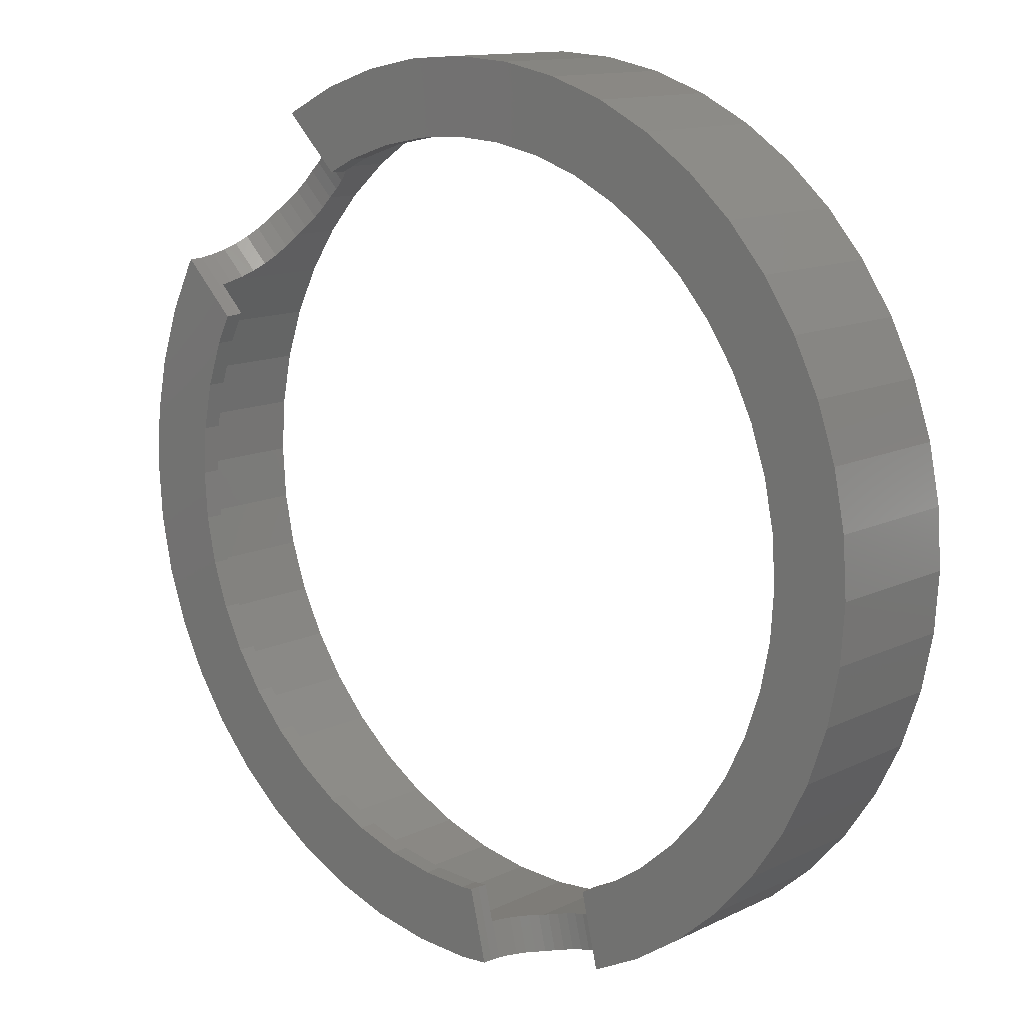
<metadata>
{"format":"stl","ext":"stl","renderer":"f3d","projection":"perspective","resolution":1024,"background":"white","views":[{"elev":12.6,"azim":-138.3,"up":"+Y"}]}
</metadata>
<code>
# stl→obj: 428 verts, 856 faces
v 11 0 0.5
v 10.91 1.436 4
v 10.91 1.436 0.5
v 11 0 4
v -11 0 4
v -10.91 1.436 0.5
v -10.91 1.436 4
v -11 0 0.5
v 0 11 0.5
v 1.436 10.91 4
v 0 11 4
v 1.436 10.91 0.5
v 0 -11 4
v -1.436 -10.91 1.646
v -1.436 -10.91 4
v -1.346 -10.91 1.587
v -1.147 -10.92 1.414
v -1.021 -10.93 1.272
v -0.9728 -10.94 1.218
v 0 -11 0.5
v -0.8257 -10.95 1
v -0.7932 -10.95 0.9348
v -0.7086 -10.95 0.7654
v -0.6848 -10.96 0.6963
v -0.6235 -10.96 0.5176
v -0.6199 -10.96 0.5
v -7.778 -7.778 4
v -8.727 -6.696 0.5
v -8.727 -6.696 4
v -7.778 -7.778 0.5
v 7.968 7.562 2.981
v 7.778 7.778 4
v 7.778 7.778 3
v 8.037 7.483 2.974
v 8.727 6.696 4
v 8.291 7.193 2.898
v 8.537 6.913 2.772
v 8.727 6.696 2.63
v -7.778 7.778 0.5
v -6.696 8.727 4
v -7.778 7.778 4
v -6.696 8.727 0.5
v -4.21 10.16 0.5
v -2.847 10.63 4
v -4.21 10.16 4
v -2.847 10.63 0.5
v 10.63 2.847 0.5
v 10.16 4.21 4
v 10.16 4.21 0.5
v 10.63 2.847 4
v 9.526 5.5 0.926
v 9.55 5.452 0.7765
v 9.576 5.4 0.5
v 9.526 5.5 4
v 4.21 10.16 4
v 5.5 9.526 0.926
v 5.5 9.526 4
v 4.21 10.16 0.5
v 5.452 9.55 0.7765
v 5.4 9.576 0.5
v 2.847 10.63 0.5
v 2.847 10.63 4
v 6.642 8.763 2.598
v 6.696 8.727 4
v 6.696 8.727 2.63
v 6.365 8.948 2.38
v 6.295 8.995 2.308
v 6.115 9.115 2.121
v 5.958 9.22 1.91
v 5.896 9.262 1.826
v 5.764 9.35 1.594
v 5.711 9.385 1.5
v 5.669 9.414 1.398
v 5.564 9.484 1.148
v -10.16 4.21 4
v -9.526 5.5 0.5
v -9.526 5.5 4
v -10.16 4.21 0.5
v -10.63 2.847 4
v -10.63 2.847 0.5
v -5.5 9.526 0.5
v -5.5 9.526 4
v -1.436 10.91 4
v -1.436 10.91 0.5
v 5.5 -9.526 0.5
v 4.21 -10.16 4
v 5.5 -9.526 4
v 4.21 -10.16 0.5
v 10.16 -4.21 0.5
v 10.63 -2.847 4
v 10.63 -2.847 0.5
v 10.16 -4.21 4
v 10.91 -1.436 4
v 10.91 -1.436 0.5
v -3.046 -10.56 1.932
v -2.847 -10.63 4
v -2.847 -10.63 1.973
v -3.109 -10.54 1.909
v -4.21 -10.16 4
v -3.281 -10.48 1.848
v -3.444 -10.42 1.763
v -3.505 -10.4 1.732
v -3.655 -10.35 1.626
v -3.711 -10.33 1.587
v -3.763 -10.31 1.54
v -3.899 -10.27 1.414
v -4.063 -10.21 1.218
v -4.101 -10.2 1.158
v -4.201 -10.17 1
v -4.21 -10.16 0.9815
v -9.526 -5.5 4
v -10.16 -4.21 0.5
v -10.16 -4.21 4
v -9.526 -5.5 0.5
v 10 0 0
v 12 0 0
v 11.9 -1.566 0
v 9.914 -1.305 0
v 11.59 -3.106 0
v 11.9 1.566 0
v 9.659 -2.588 0
v 11.09 -4.592 0
v 9.914 1.305 0
v 9.239 -3.827 0
v 10.39 -6 0
v 11.59 3.106 0
v 9.659 2.588 0
v 11.09 4.592 0
v 8.66 -5 0
v 9.52 -7.305 0
v 7.934 -6.088 0
v 8.485 -8.485 0
v 7.071 -7.071 0
v 7.305 -9.52 0
v 6.088 -7.934 0
v 6 -10.39 0
v 5 -8.66 0
v 4.592 -11.09 0
v 3.827 -9.239 0
v 3.106 -11.59 0
v 2.588 -9.659 0
v 1.566 -11.9 0
v 1.305 -9.914 0
v 0 -12 0
v 0 -10 0
v -0.3201 -9.979 0
v -0.7889 -11.95 0
v 9.239 3.827 0
v 8.853 4.61 0
v 10.39 6 0
v 10.33 6.09 0
v -6 -10.39 0
v -4.211 -9.05 0
v -4.685 -11.04 0
v -5 -8.66 0
v -6.088 -7.934 0
v -7.305 -9.52 0
v -7.071 -7.071 0
v -8.485 -8.485 0
v -7.934 -6.088 0
v -9.52 -7.305 0
v -8.66 -5 0
v -10.39 -6 0
v -9.239 -3.827 0
v -11.09 -4.592 0
v -11.59 -3.106 0
v -9.659 -2.588 0
v 4.61 8.853 0
v 6 10.39 0
v 6.09 10.33 0
v 4.592 11.09 0
v 3.827 9.239 0
v 3.106 11.59 0
v 2.588 9.659 0
v 1.566 11.9 0
v 1.305 9.914 0
v 0 10 0
v 0 12 0
v -1.305 9.914 0
v -1.566 11.9 0
v -2.588 9.659 0
v -3.106 11.59 0
v -3.827 9.239 0
v -4.592 11.09 0
v -5 8.66 0
v -6 10.39 0
v -6.088 7.934 0
v -7.305 9.52 0
v -7.071 7.071 0
v -8.485 8.485 0
v -7.934 6.088 0
v -9.52 7.305 0
v -8.66 5 0
v -10.39 6 0
v -9.239 3.827 0
v -11.09 4.592 0
v -9.659 2.588 0
v -11.59 3.106 0
v -9.914 1.305 0
v -11.9 1.566 0
v -10 0 0
v -9.914 -1.305 0
v -11.9 -1.566 0
v -12 0 0
v 8.763 6.642 2.598
v 8.948 6.365 2.38
v 9.068 6.185 2.194
v 9.115 6.115 2.121
v 9.157 6.053 2.038
v 9.262 5.896 1.826
v 9.385 5.711 1.5
v 9.484 5.564 1.148
v 7.483 8.037 2.974
v 7.562 7.968 2.981
v 7.193 8.291 2.898
v 6.913 8.537 2.772
v -8.727 6.696 0.5
v -8.727 6.696 4
v 10 0 0.5
v 9.914 1.305 0.5
v 9.659 2.588 0.5
v 9.914 -1.305 0.5
v 8.831 4.655 0.5
v 9.239 3.827 0.5
v 9.659 -2.588 0.5
v 9.239 -3.827 0.5
v 9.526 -5.5 0.5
v 8.66 -5 0.5
v 8.727 -6.696 0.5
v 7.934 -6.088 0.5
v 7.778 -7.778 0.5
v 7.071 -7.071 0.5
v 6.696 -8.727 0.5
v 6.088 -7.934 0.5
v 5 -8.66 0.5
v 3.827 -9.239 0.5
v 2.847 -10.63 0.5
v 2.588 -9.659 0.5
v 1.436 -10.91 0.5
v 1.305 -9.914 0.5
v 0 -10 0.5
v -0.3855 -9.975 0.5
v 4.655 8.831 0.5
v 3.827 9.239 0.5
v 2.588 9.659 0.5
v 1.305 9.914 0.5
v 0 10 0.5
v -1.305 9.914 0.5
v -2.588 9.659 0.5
v -3.827 9.239 0.5
v -5 8.66 0.5
v -6.088 7.934 0.5
v -7.071 7.071 0.5
v -7.934 6.088 0.5
v -8.66 5 0.5
v -9.239 3.827 0.5
v -9.659 2.588 0.5
v -9.914 1.305 0.5
v -5.5 -9.526 0.5
v -4.151 -9.079 0.5
v -5 -8.66 0.5
v -4.388 -10.07 0.5
v -6.088 -7.934 0.5
v -6.696 -8.727 0.5
v -7.071 -7.071 0.5
v -7.934 -6.088 0.5
v -8.66 -5 0.5
v -9.239 -3.827 0.5
v -9.659 -2.588 0.5
v -10.63 -2.847 0.5
v -9.914 -1.305 0.5
v -10.91 -1.436 0.5
v -10 0 0.5
v 1.436 -10.91 4
v 2.847 -10.63 4
v 6.696 -8.727 4
v 8.727 -6.696 4
v 7.778 -7.778 4
v 9.526 -5.5 4
v -6.696 -8.727 4
v -5.5 -9.526 4
v -4.278 -10.13 0.8304
v -4.308 -10.11 0.7654
v -4.329 -10.1 0.6965
v -4.385 -10.08 0.5176
v -2.288 -10.74 1.983
v -2.357 -10.72 1.987
v -2.544 -10.69 2
v -2.104 -10.77 1.946
v -2.036 -10.79 1.932
v -1.793 -10.83 1.848
v -1.563 -10.88 1.732
v -2.732 -10.65 1.987
v -2.8 -10.63 1.983
v -10.63 -2.847 4
v -10.91 -1.436 4
v 8.841 4.634 0.3916
v 4.634 8.841 0.3916
v -0.3553 -9.977 0.3502
v -0.3374 -9.978 0.2611
v -0.3313 -9.978 0.1703
v -4.179 -9.065 0.3502
v -4.195 -9.057 0.2611
v -4.2 -9.055 0.1702
v 12 0 4
v 11.9 1.566 4
v -11.9 1.566 4
v -12 0 4
v 0 12 4
v 1.566 11.9 4
v 8.485 8.485 4
v 8.692 8.25 2.979
v 8.485 8.485 3
v 8.744 8.19 2.974
v 9.52 7.305 4
v 8.998 7.9 2.898
v 9.244 7.62 2.772
v 9.476 7.355 2.598
v 9.52 7.305 2.554
v -8.485 8.485 4
v -7.305 9.52 4
v -4.592 11.09 4
v -3.106 11.59 4
v 11.09 4.592 4
v 10.39 6 4
v 11.59 3.106 4
v 9.668 7.085 2.38
v 9.799 6.888 2.177
v 9.835 6.835 2.121
v 9.866 6.787 2.058
v 9.981 6.615 1.826
v 10.1 6.43 1.5
v 10.2 6.283 1.148
v 10.27 6.176 0.7765
v 10.32 6.111 0.3916
v 4.592 11.09 4
v 6 10.39 4
v 3.106 11.59 4
v 7.305 9.52 2.554
v 7.305 9.52 4
v 7.085 9.668 2.38
v 7.032 9.703 2.325
v 6.835 9.835 2.121
v 6.663 9.949 1.89
v 6.615 9.981 1.826
v 6.471 10.08 1.572
v 6.43 10.1 1.5
v 6.398 10.13 1.422
v 6.283 10.2 1.148
v 6.176 10.27 0.7765
v 6.111 10.32 0.3916
v -9.52 7.305 4
v -10.39 6 4
v -11.09 4.592 4
v -11.59 3.106 4
v -6 10.39 4
v -1.566 11.9 4
v 4.592 -11.09 4
v 3.106 -11.59 4
v -3.514 -11.45 1.848
v -3.106 -11.59 4
v -4.592 -11.09 4
v -3.278 -11.53 1.932
v -3.106 -11.59 1.968
v -3.326 -11.52 1.915
v -3.691 -11.39 1.756
v -3.737 -11.38 1.732
v -3.901 -11.32 1.617
v -3.944 -11.31 1.587
v -3.982 -11.29 1.551
v -4.131 -11.24 1.414
v -4.295 -11.19 1.218
v -4.324 -11.18 1.172
v -4.433 -11.14 1
v -4.52 -11.11 0.8145
v -4.543 -11.1 0.7654
v -4.56 -11.1 0.7134
v -4.592 -11.09 0.6131
v -9.52 -7.305 4
v -8.485 -8.485 4
v 8.25 8.692 2.979
v 8.19 8.744 2.974
v 7.9 8.998 2.898
v 7.62 9.244 2.772
v 7.355 9.476 2.598
v 11.9 -1.566 4
v 11.59 -3.106 4
v 11.09 -4.592 4
v 10.39 -6 4
v 9.52 -7.305 4
v 8.485 -8.485 4
v 7.305 -9.52 4
v 6 -10.39 4
v 1.566 -11.9 4
v 0 -12 4
v -1.566 -11.9 4
v -6 -10.39 4
v -7.305 -9.52 4
v -10.39 -6 4
v -11.09 -4.592 4
v -11.59 -3.106 4
v -11.9 -1.566 4
v -4.622 -11.07 0.5176
v -4.659 -11.05 0.3152
v -4.669 -11.05 0.2611
v -4.672 -11.05 0.2059
v -2.571 -11.7 1.986
v -2.775 -11.66 2
v -2.98 -11.62 1.986
v -3.032 -11.61 1.983
v -2.519 -11.71 1.983
v -2.318 -11.75 1.942
v -2.267 -11.76 1.932
v -2.024 -11.81 1.848
v -1.794 -11.85 1.732
v -1.58 -11.89 1.587
v -1.566 -11.9 1.574
v -1.382 -11.91 1.414
v -1.244 -11.92 1.258
v -1.207 -11.92 1.218
v -1.06 -11.93 1
v -1.036 -11.93 0.9507
v -0.943 -11.94 0.7654
v -0.925 -11.94 0.713
v -0.8579 -11.94 0.5176
v -0.8172 -11.95 0.3156
v -0.8062 -11.95 0.2611
v -0.8026 -11.95 0.2055
f 1 2 3
f 2 1 4
f 5 6 7
f 6 5 8
f 9 10 11
f 10 9 12
f 13 14 15
f 13 16 14
f 13 17 16
f 13 18 17
f 13 19 18
f 20 19 13
f 19 20 21
f 21 20 22
f 22 20 23
f 23 20 24
f 24 20 25
f 25 20 26
f 27 28 29
f 28 27 30
f 31 32 33
f 34 32 31
f 35 34 36
f 35 36 37
f 35 37 38
f 34 35 32
f 39 40 41
f 40 39 42
f 43 44 45
f 44 43 46
f 47 48 49
f 48 47 50
f 3 50 47
f 50 3 2
f 49 51 52
f 49 52 53
f 51 49 48
f 51 48 54
f 55 56 57
f 58 56 55
f 56 58 59
f 59 58 60
f 61 55 62
f 55 61 58
f 63 64 57
f 64 63 65
f 57 66 63
f 57 67 66
f 57 68 67
f 57 69 68
f 57 70 69
f 57 71 70
f 57 72 71
f 57 73 72
f 57 74 73
f 74 57 56
f 75 76 77
f 76 75 78
f 79 78 75
f 78 79 80
f 81 45 82
f 45 81 43
f 46 83 44
f 83 46 84
f 85 86 87
f 86 85 88
f 89 90 91
f 90 89 92
f 91 93 94
f 93 91 90
f 95 96 97
f 98 96 95
f 96 98 99
f 100 99 98
f 101 99 100
f 102 99 101
f 103 99 102
f 104 99 103
f 105 99 104
f 106 99 105
f 107 99 106
f 108 99 107
f 109 99 108
f 99 109 110
f 111 112 113
f 112 111 114
f 115 116 117
f 118 117 119
f 116 115 120
f 121 119 122
f 123 120 115
f 124 122 125
f 120 123 126
f 127 126 123
f 126 127 128
f 117 118 115
f 119 121 118
f 129 125 130
f 122 124 121
f 125 129 124
f 131 130 132
f 130 131 129
f 133 132 134
f 132 133 131
f 134 135 133
f 136 135 134
f 136 137 135
f 138 137 136
f 138 139 137
f 140 139 138
f 140 141 139
f 142 141 140
f 142 143 141
f 144 143 142
f 144 145 143
f 144 146 145
f 146 144 147
f 148 128 127
f 149 128 148
f 128 149 150
f 150 149 151
f 152 153 154
f 153 152 155
f 152 156 155
f 157 156 152
f 156 157 158
f 159 158 157
f 158 159 160
f 161 160 159
f 160 161 162
f 163 162 161
f 162 163 164
f 165 164 163
f 166 167 165
f 164 165 167
f 168 169 170
f 168 171 169
f 172 171 168
f 172 173 171
f 174 173 172
f 174 175 173
f 176 175 174
f 177 175 176
f 177 178 175
f 179 178 177
f 179 180 178
f 181 180 179
f 181 182 180
f 183 182 181
f 183 184 182
f 185 184 183
f 185 186 184
f 187 186 185
f 188 187 189
f 187 188 186
f 190 189 191
f 189 190 188
f 192 191 193
f 194 193 195
f 191 192 190
f 196 195 197
f 198 197 199
f 193 194 192
f 200 199 201
f 167 166 202
f 203 202 166
f 195 196 194
f 202 203 201
f 197 198 196
f 204 201 203
f 199 200 198
f 201 204 200
f 205 35 38
f 54 205 206
f 54 206 207
f 54 207 208
f 54 208 209
f 54 209 210
f 54 210 211
f 54 211 212
f 205 54 35
f 54 212 51
f 12 62 10
f 62 12 61
f 213 32 64
f 32 214 33
f 32 213 214
f 64 215 213
f 64 216 215
f 216 64 65
f 77 217 218
f 217 77 76
f 218 39 41
f 39 218 217
f 7 80 79
f 80 7 6
f 219 1 3
f 220 3 47
f 1 219 94
f 221 47 49
f 222 94 219
f 94 222 91
f 3 220 219
f 47 221 220
f 223 49 53
f 49 224 221
f 49 223 224
f 225 91 222
f 91 225 89
f 226 89 225
f 89 226 227
f 228 227 226
f 227 228 229
f 230 229 228
f 230 231 229
f 232 231 230
f 232 233 231
f 234 233 232
f 234 85 233
f 235 85 234
f 235 88 85
f 236 88 235
f 236 237 88
f 238 237 236
f 238 239 237
f 240 239 238
f 241 239 240
f 241 20 239
f 242 20 241
f 20 242 26
f 58 243 60
f 58 244 243
f 61 244 58
f 61 245 244
f 12 245 61
f 12 246 245
f 9 246 12
f 9 247 246
f 9 248 247
f 84 248 9
f 84 249 248
f 46 249 84
f 46 250 249
f 43 250 46
f 43 251 250
f 81 251 43
f 81 252 251
f 42 252 81
f 42 253 252
f 39 253 42
f 39 254 253
f 217 254 39
f 254 217 255
f 76 255 217
f 255 76 256
f 78 256 76
f 256 78 257
f 257 80 258
f 80 257 78
f 259 260 261
f 260 259 262
f 263 259 261
f 263 264 259
f 265 264 263
f 265 30 264
f 266 30 265
f 28 266 267
f 266 28 30
f 114 267 268
f 267 114 28
f 112 268 269
f 270 269 271
f 268 112 114
f 272 271 273
f 6 258 80
f 258 6 273
f 269 270 112
f 8 273 6
f 271 272 270
f 273 8 272
f 42 82 40
f 82 42 81
f 84 11 83
f 11 84 9
f 94 4 1
f 4 94 93
f 239 13 274
f 13 239 20
f 88 275 86
f 275 88 237
f 233 87 276
f 87 233 85
f 231 277 229
f 277 231 278
f 227 92 89
f 92 227 279
f 264 27 280
f 27 264 30
f 110 281 99
f 259 110 282
f 259 282 283
f 259 283 284
f 259 284 285
f 259 285 262
f 110 259 281
f 286 96 15
f 96 287 288
f 96 286 287
f 15 289 286
f 15 290 289
f 15 291 290
f 15 292 291
f 292 15 14
f 293 96 288
f 294 96 293
f 96 294 97
f 29 114 111
f 114 29 28
f 113 270 295
f 270 113 112
f 296 8 5
f 8 296 272
f 237 274 275
f 274 237 239
f 231 276 278
f 276 231 233
f 229 279 227
f 279 229 277
f 259 280 281
f 280 259 264
f 295 272 296
f 272 295 270
f 183 249 250
f 249 183 181
f 256 193 255
f 193 256 195
f 123 221 127
f 221 123 220
f 127 224 148
f 224 127 221
f 148 297 149
f 224 297 148
f 297 224 223
f 244 298 243
f 172 298 244
f 298 172 168
f 174 244 245
f 244 174 172
f 254 189 253
f 189 254 191
f 181 248 249
f 248 181 179
f 189 252 253
f 252 189 187
f 118 219 115
f 219 118 222
f 139 238 236
f 238 139 141
f 137 236 235
f 236 137 139
f 133 230 131
f 230 133 232
f 156 265 263
f 265 156 158
f 269 202 271
f 202 269 167
f 177 246 247
f 246 177 176
f 273 199 258
f 199 273 201
f 257 195 256
f 195 257 197
f 255 191 254
f 191 255 193
f 179 247 248
f 247 179 177
f 187 251 252
f 251 187 185
f 185 250 251
f 250 185 183
f 115 220 123
f 220 115 219
f 143 241 240
f 241 143 145
f 141 240 238
f 240 141 143
f 135 235 234
f 235 135 137
f 129 226 124
f 226 129 228
f 241 299 242
f 241 300 299
f 145 300 241
f 300 145 301
f 301 145 146
f 302 261 260
f 303 261 302
f 155 303 304
f 155 304 153
f 303 155 261
f 268 167 269
f 167 268 164
f 271 201 273
f 201 271 202
f 265 160 266
f 160 265 158
f 267 164 268
f 164 267 162
f 176 245 246
f 245 176 174
f 258 197 257
f 197 258 199
f 121 222 118
f 222 121 225
f 124 225 121
f 225 124 226
f 133 234 232
f 234 133 135
f 131 228 129
f 228 131 230
f 155 263 261
f 263 155 156
f 266 162 267
f 162 266 160
f 305 120 306
f 120 305 116
f 204 307 200
f 307 204 308
f 175 309 310
f 309 175 178
f 311 312 313
f 311 314 312
f 315 314 311
f 314 315 316
f 316 315 317
f 317 315 318
f 318 315 319
f 188 320 321
f 320 188 190
f 182 322 323
f 322 182 184
f 324 150 325
f 150 324 128
f 306 126 326
f 126 306 120
f 325 319 315
f 319 325 327
f 327 325 328
f 328 325 329
f 329 325 330
f 330 325 331
f 331 325 332
f 332 325 333
f 325 334 333
f 150 334 325
f 334 150 335
f 335 150 151
f 169 336 337
f 336 169 171
f 171 338 336
f 338 171 173
f 339 337 340
f 341 337 339
f 342 337 341
f 343 337 342
f 344 337 343
f 345 337 344
f 346 337 345
f 347 337 346
f 348 337 347
f 349 337 348
f 350 337 349
f 169 350 351
f 169 351 170
f 350 169 337
f 194 352 192
f 352 194 353
f 192 320 190
f 320 192 352
f 198 354 196
f 354 198 355
f 186 321 356
f 321 186 188
f 180 323 357
f 323 180 182
f 140 358 359
f 358 140 138
f 360 361 362
f 361 363 364
f 361 365 363
f 361 360 365
f 362 366 360
f 362 367 366
f 362 368 367
f 362 369 368
f 362 370 369
f 362 371 370
f 362 372 371
f 362 373 372
f 362 374 373
f 362 375 374
f 362 376 375
f 362 377 376
f 377 362 378
f 159 379 161
f 379 159 380
f 326 128 324
f 128 326 126
f 173 310 338
f 310 173 175
f 381 311 313
f 382 311 381
f 311 382 340
f 383 340 382
f 384 340 383
f 385 340 384
f 340 385 339
f 196 353 194
f 353 196 354
f 200 355 198
f 355 200 307
f 4 305 306
f 2 306 326
f 305 4 386
f 50 326 324
f 93 386 4
f 386 93 387
f 306 2 4
f 326 50 2
f 48 324 325
f 324 48 50
f 325 54 48
f 315 54 325
f 315 35 54
f 311 35 315
f 311 32 35
f 340 32 311
f 340 64 32
f 337 64 340
f 337 57 64
f 336 57 337
f 336 55 57
f 338 55 336
f 338 62 55
f 310 62 338
f 310 10 62
f 309 10 310
f 309 11 10
f 309 83 11
f 357 83 309
f 357 44 83
f 323 44 357
f 323 45 44
f 322 45 323
f 322 82 45
f 356 82 322
f 356 40 82
f 321 40 356
f 321 41 40
f 320 41 321
f 320 218 41
f 352 218 320
f 352 77 218
f 353 77 352
f 77 353 75
f 354 75 353
f 75 354 79
f 79 355 7
f 355 79 354
f 90 387 93
f 387 90 388
f 92 388 90
f 388 92 389
f 279 389 92
f 279 390 389
f 277 390 279
f 277 391 390
f 278 391 277
f 278 392 391
f 276 392 278
f 276 393 392
f 87 393 276
f 87 358 393
f 86 358 87
f 86 359 358
f 275 359 86
f 275 394 359
f 274 394 275
f 13 394 274
f 13 395 394
f 15 395 13
f 15 396 395
f 96 396 15
f 96 361 396
f 99 361 96
f 99 362 361
f 281 362 99
f 281 397 362
f 280 397 281
f 280 398 397
f 27 398 280
f 27 380 398
f 29 380 27
f 29 379 380
f 111 379 29
f 399 111 113
f 111 399 379
f 400 113 295
f 401 295 296
f 113 400 399
f 402 296 5
f 307 7 355
f 7 307 5
f 295 401 400
f 308 5 307
f 296 402 401
f 5 308 402
f 178 357 309
f 357 178 180
f 386 116 305
f 116 386 117
f 144 394 395
f 394 144 142
f 136 392 393
f 392 136 134
f 391 130 390
f 130 391 132
f 134 391 392
f 391 134 132
f 390 125 389
f 125 390 130
f 387 117 386
f 117 387 119
f 157 397 398
f 397 157 152
f 159 398 380
f 398 159 157
f 397 378 362
f 152 378 397
f 378 152 403
f 403 152 404
f 404 152 405
f 405 152 406
f 406 152 154
f 407 361 408
f 361 409 408
f 361 410 409
f 410 361 364
f 411 361 407
f 361 411 396
f 412 396 411
f 413 396 412
f 414 396 413
f 415 396 414
f 416 396 415
f 396 416 417
f 163 400 165
f 400 163 399
f 165 401 166
f 401 165 400
f 203 308 204
f 308 203 402
f 184 356 322
f 356 184 186
f 142 359 394
f 359 142 140
f 138 393 358
f 393 138 136
f 389 122 388
f 122 389 125
f 417 395 396
f 418 395 417
f 419 395 418
f 420 395 419
f 421 395 420
f 144 421 422
f 144 422 423
f 144 423 424
f 144 424 425
f 144 425 426
f 144 426 427
f 144 427 428
f 144 428 147
f 421 144 395
f 161 399 163
f 399 161 379
f 166 402 203
f 402 166 401
f 388 119 387
f 119 388 122
f 346 72 347
f 72 346 71
f 350 74 56
f 350 56 59
f 74 350 349
f 215 384 383
f 384 215 216
f 33 312 31
f 312 33 313
f 334 212 333
f 334 51 212
f 51 334 52
f 347 73 348
f 73 347 72
f 348 74 349
f 74 348 73
f 351 168 170
f 168 351 298
f 208 330 209
f 330 208 329
f 216 385 384
f 65 385 216
f 385 65 63
f 67 343 342
f 343 67 68
f 213 383 382
f 383 213 215
f 214 382 381
f 382 214 213
f 33 381 313
f 381 33 214
f 207 329 208
f 329 207 328
f 68 344 343
f 344 68 69
f 34 316 36
f 316 34 314
f 31 314 34
f 314 31 312
f 36 317 37
f 317 36 316
f 149 335 151
f 335 149 297
f 334 53 52
f 335 53 334
f 297 53 335
f 53 297 223
f 333 211 332
f 211 333 212
f 209 331 210
f 331 209 330
f 206 328 207
f 328 206 327
f 205 319 327
f 205 327 206
f 319 205 318
f 38 318 205
f 37 318 38
f 318 37 317
f 69 345 344
f 345 69 70
f 346 70 71
f 70 346 345
f 63 339 385
f 339 63 341
f 341 63 66
f 66 342 341
f 342 66 67
f 243 298 60
f 351 59 60
f 59 351 350
f 351 60 298
f 332 210 331
f 210 332 211
f 304 154 153
f 154 304 406
f 301 427 300
f 427 301 428
f 365 95 363
f 95 365 98
f 108 374 109
f 374 108 373
f 22 421 21
f 421 22 422
f 107 373 108
f 373 107 372
f 412 286 289
f 286 412 411
f 146 428 301
f 428 146 147
f 24 423 23
f 423 24 424
f 283 377 284
f 377 283 376
f 23 422 22
f 422 23 423
f 303 406 304
f 406 303 405
f 413 289 290
f 289 413 412
f 366 100 360
f 100 366 101
f 414 290 291
f 290 414 413
f 18 418 17
f 418 18 419
f 284 403 285
f 284 378 403
f 378 284 377
f 418 16 17
f 417 16 418
f 16 417 416
f 408 293 288
f 293 408 409
f 360 98 365
f 98 360 100
f 302 405 303
f 405 302 404
f 371 105 370
f 105 371 106
f 367 101 366
f 101 367 102
f 282 376 283
f 376 282 375
f 409 294 293
f 294 409 410
f 416 14 16
f 415 14 416
f 14 415 292
f 300 426 299
f 426 300 427
f 21 420 19
f 420 21 421
f 110 375 282
f 109 375 110
f 375 109 374
f 407 288 287
f 288 407 408
f 411 287 286
f 287 411 407
f 415 291 292
f 291 415 414
f 299 26 242
f 426 26 299
f 26 426 425
f 25 26 425
f 25 424 24
f 424 25 425
f 19 419 18
f 419 19 420
f 368 102 367
f 102 368 103
f 106 372 107
f 372 106 371
f 262 302 260
f 262 404 302
f 285 404 262
f 404 285 403
f 410 97 294
f 364 97 410
f 363 97 364
f 97 363 95
f 370 104 369
f 104 370 105
f 369 103 368
f 103 369 104

</code>
